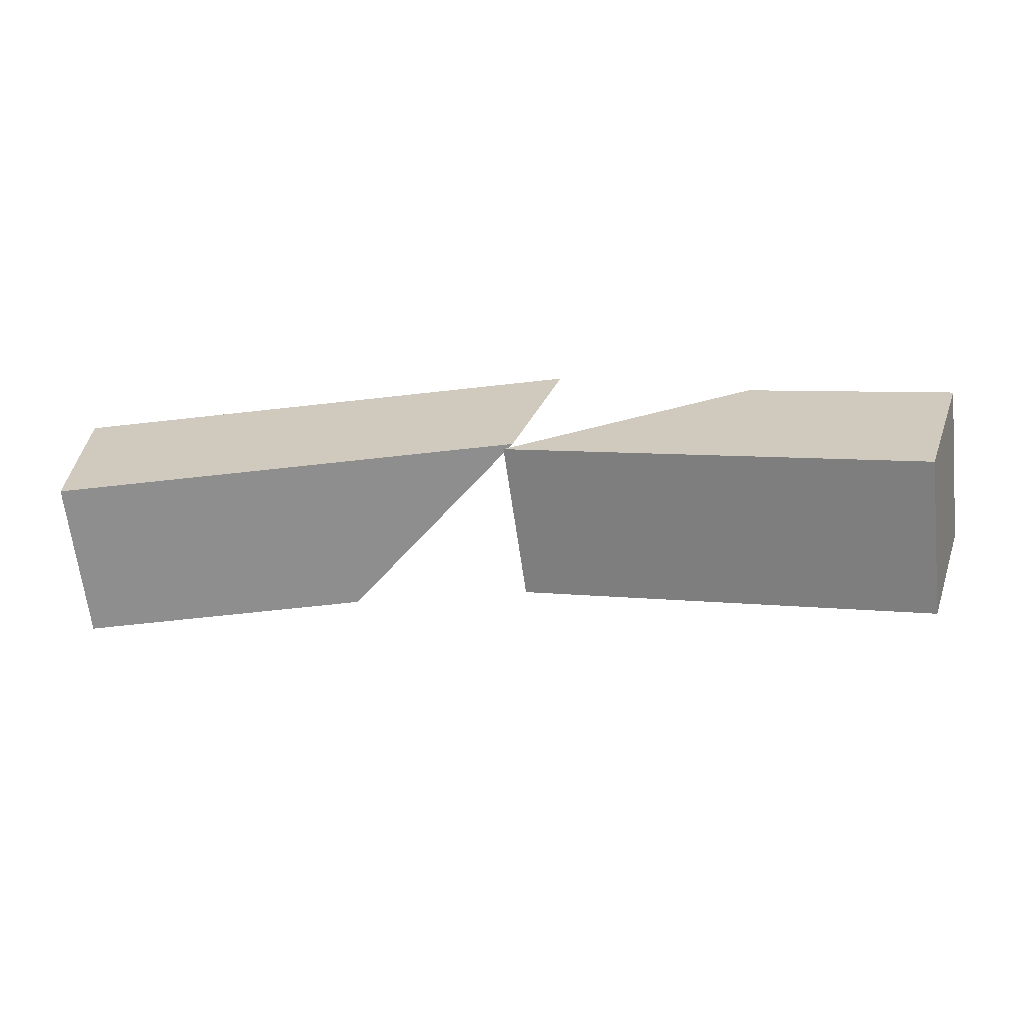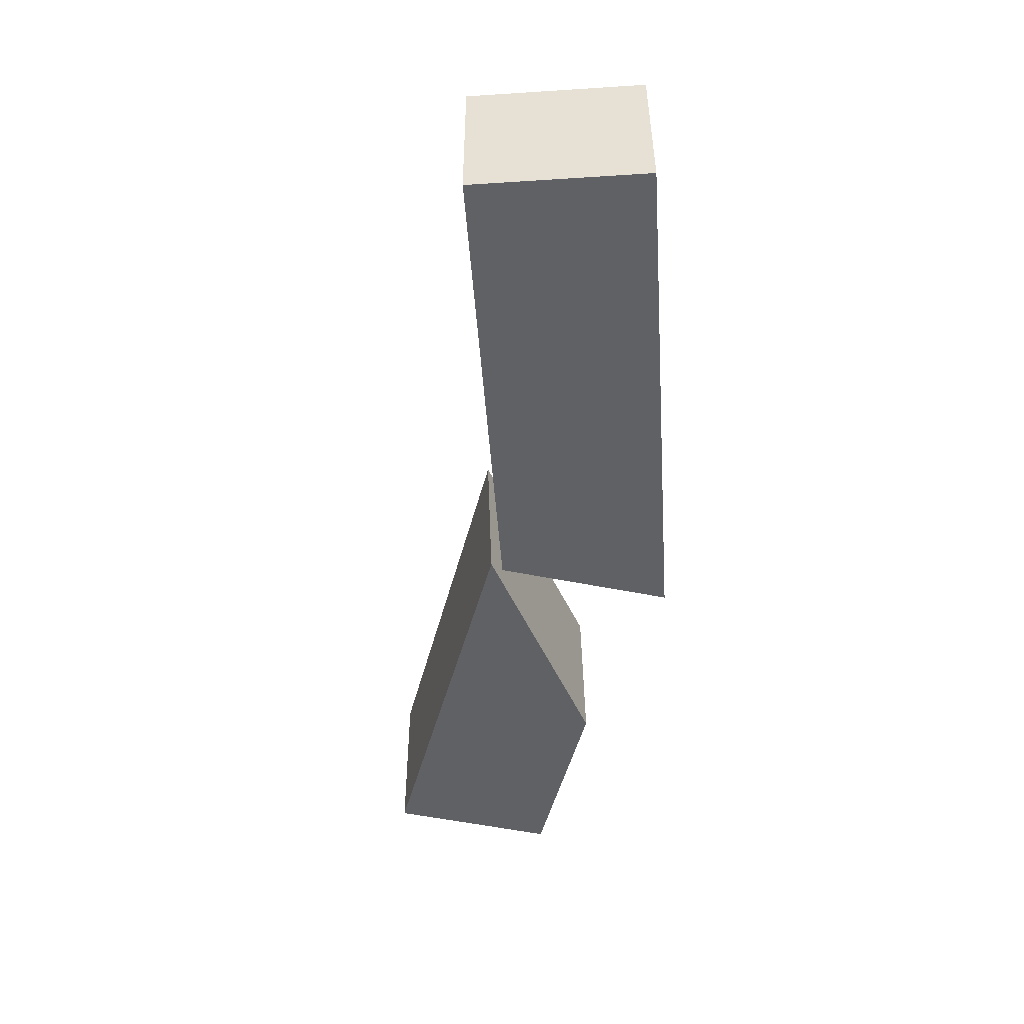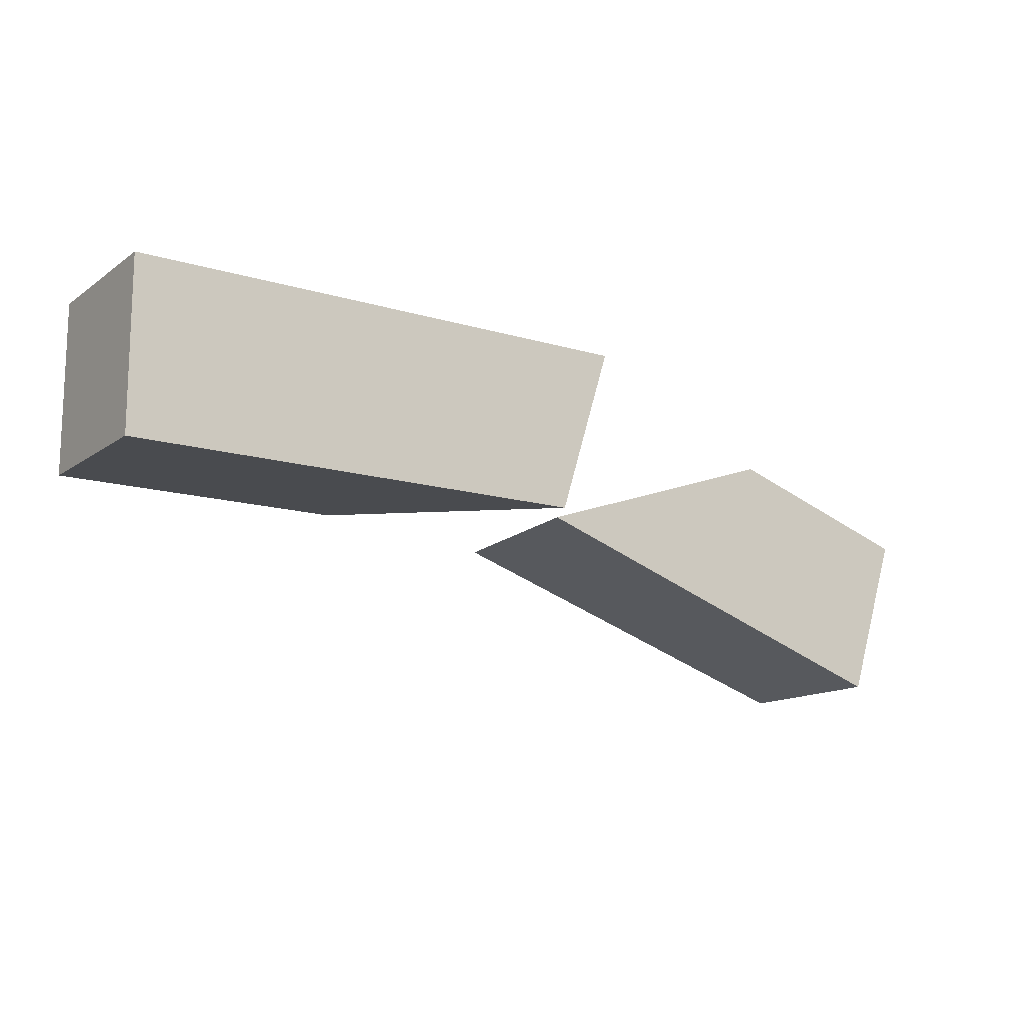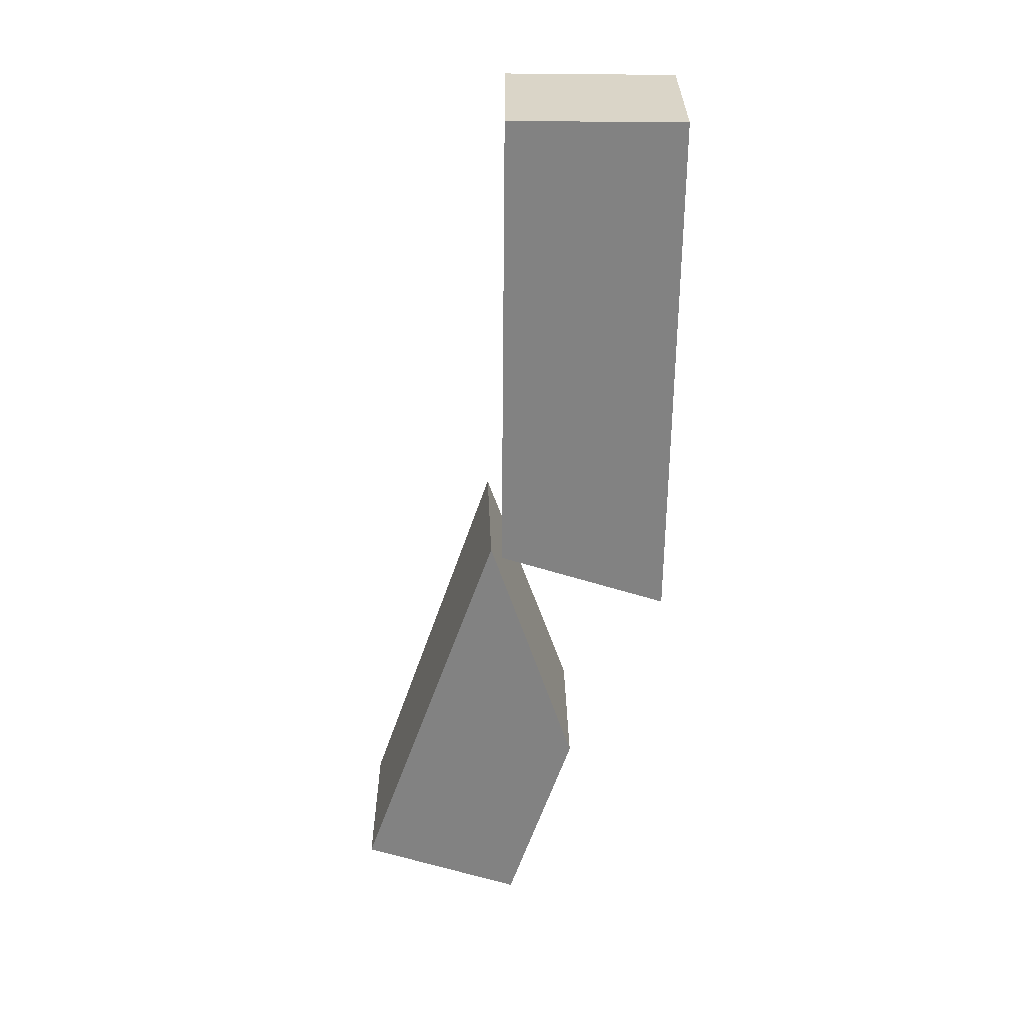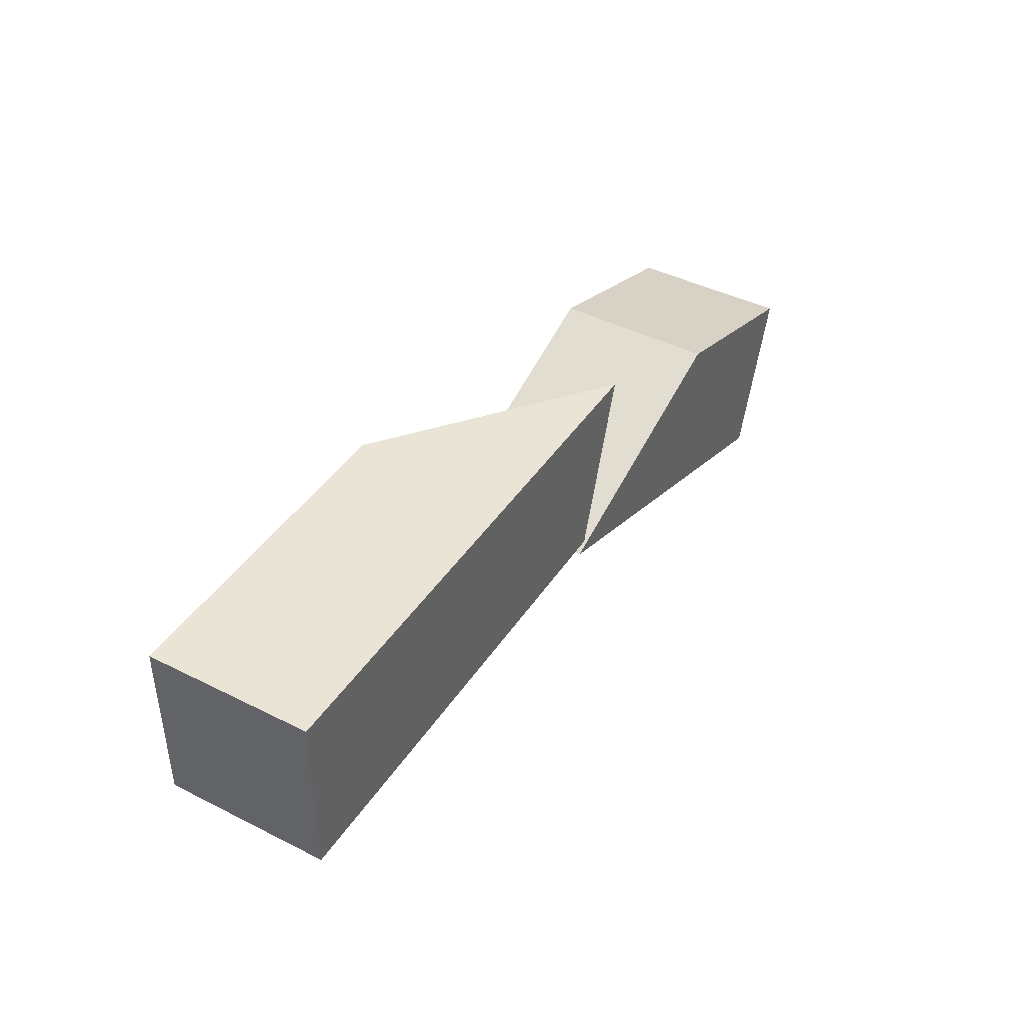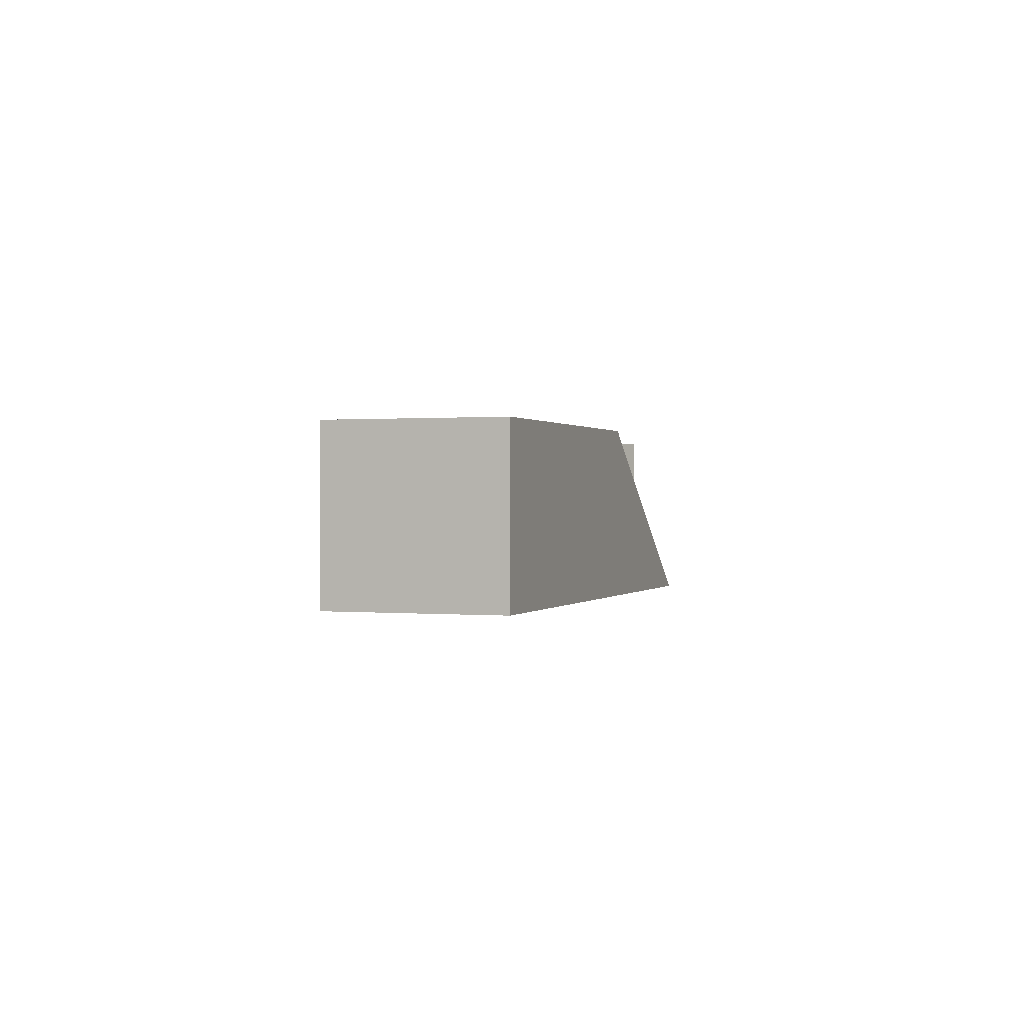
<metadata>
{"format":"obj","ext":"obj","renderer":"f3d","projection":"perspective","resolution":1024,"background":"white","views":[{"elev":-65.0,"azim":6.5,"up":"+Z"},{"elev":-48.5,"azim":-85.9,"up":"+Y"},{"elev":-13.8,"azim":-33.8,"up":"+Z"},{"elev":-60.7,"azim":-90.5,"up":"+Y"},{"elev":42.7,"azim":-59.1,"up":"+Z"},{"elev":0.4,"azim":-70.6,"up":"+Y"}]}
</metadata>
<code>
g Simple_Firewood_04_Collider
v -0.2797 0 0.06628
v -0.2797 0.1253 0.06628
v -0.2797 0 -0.06603
v -0.2797 0.1253 -0.06603
v 0.1245 0 0.06628
v -0.0338 0.1253 0.06628
v 0.08339 0 -0.06603
v -0.05878 0.1253 -0.06603
v 0.3904 0 -0.1816
v 0.3904 0.1253 -0.1816
v 0.4311 0 -0.05575
v 0.4311 0.1253 -0.05575
v 0.07605 0 -0.07463
v 0.08002 0.1253 -0.07894
v 0.2765 0 -0.005704
v 0.28 0.1253 -0.00753
f 1 2 4 3
f 3 4 8 7
f 7 8 6 5
f 5 6 2 1
f 3 7 5 1
f 8 4 2 6
f 9 10 12 11
f 11 12 16 15
f 15 16 14 13
f 13 14 10 9
f 11 15 13 9
f 16 12 10 14

</code>
